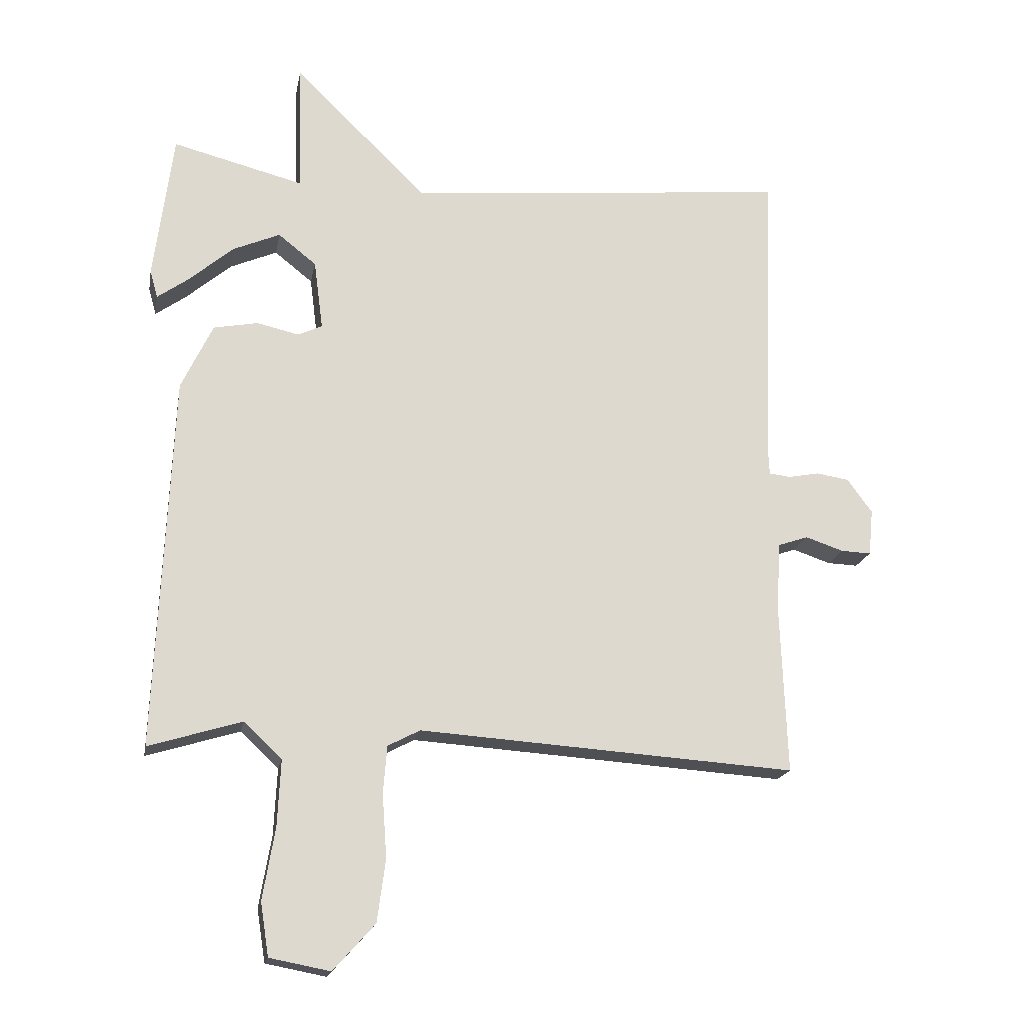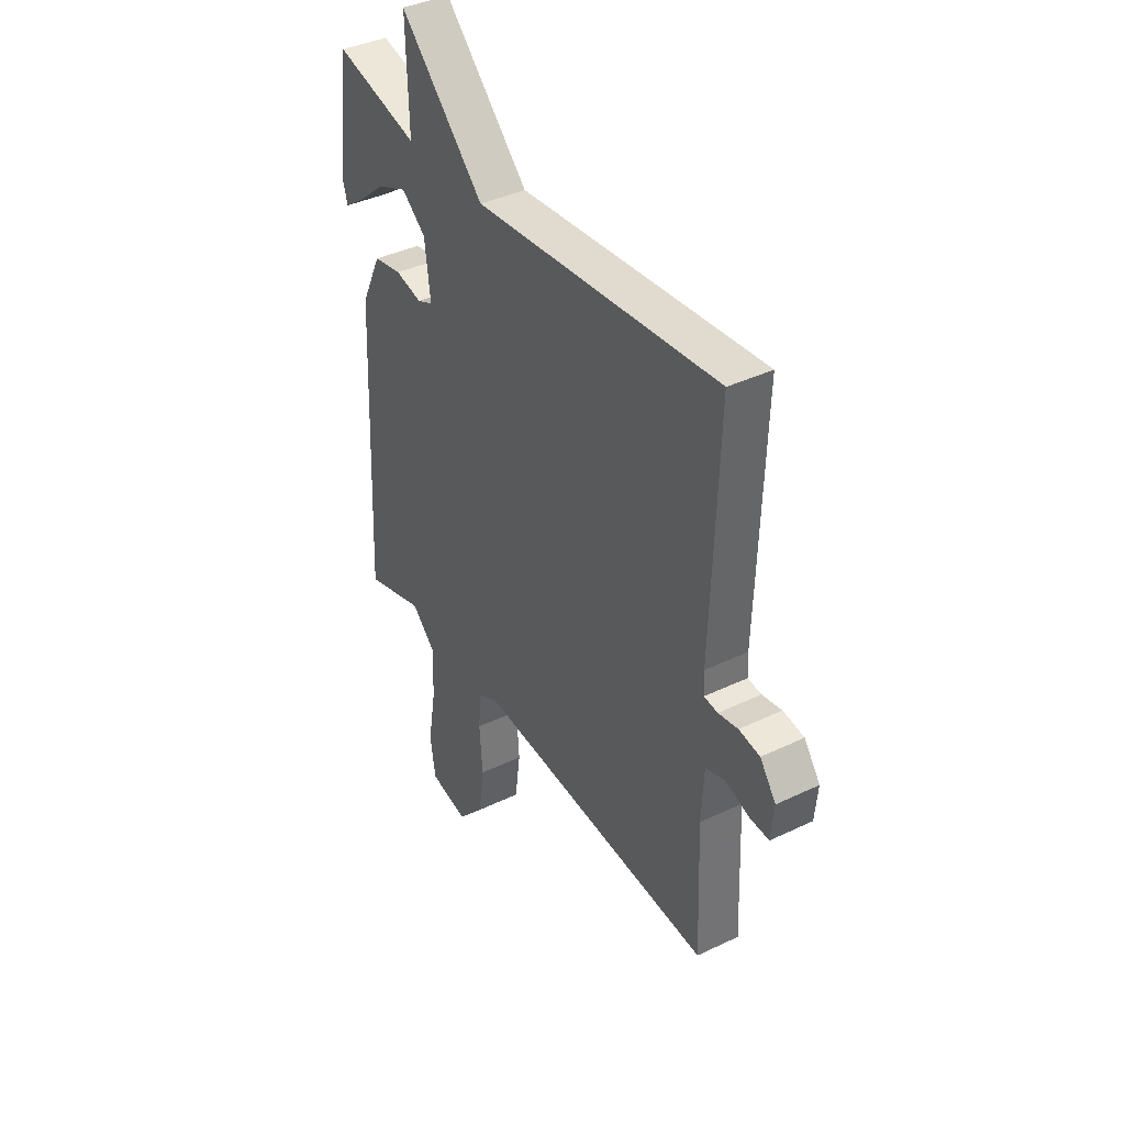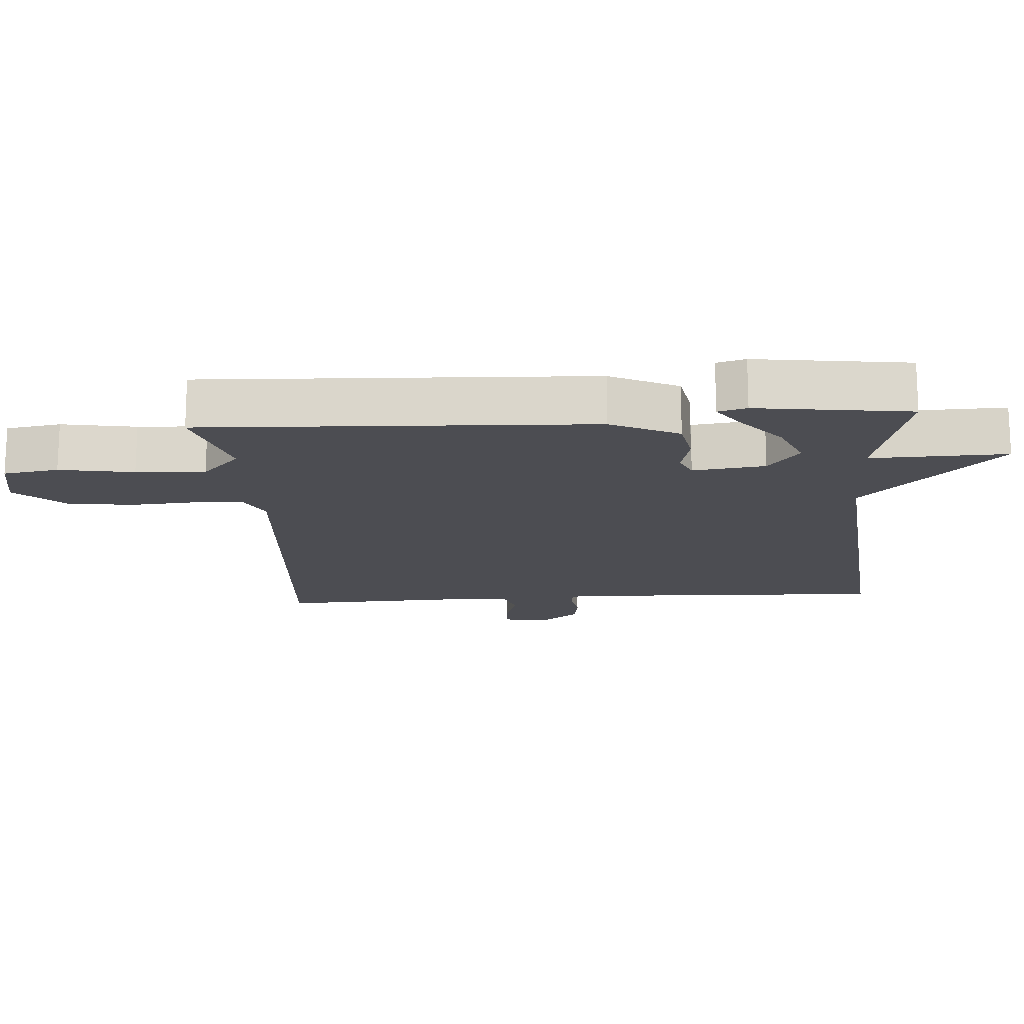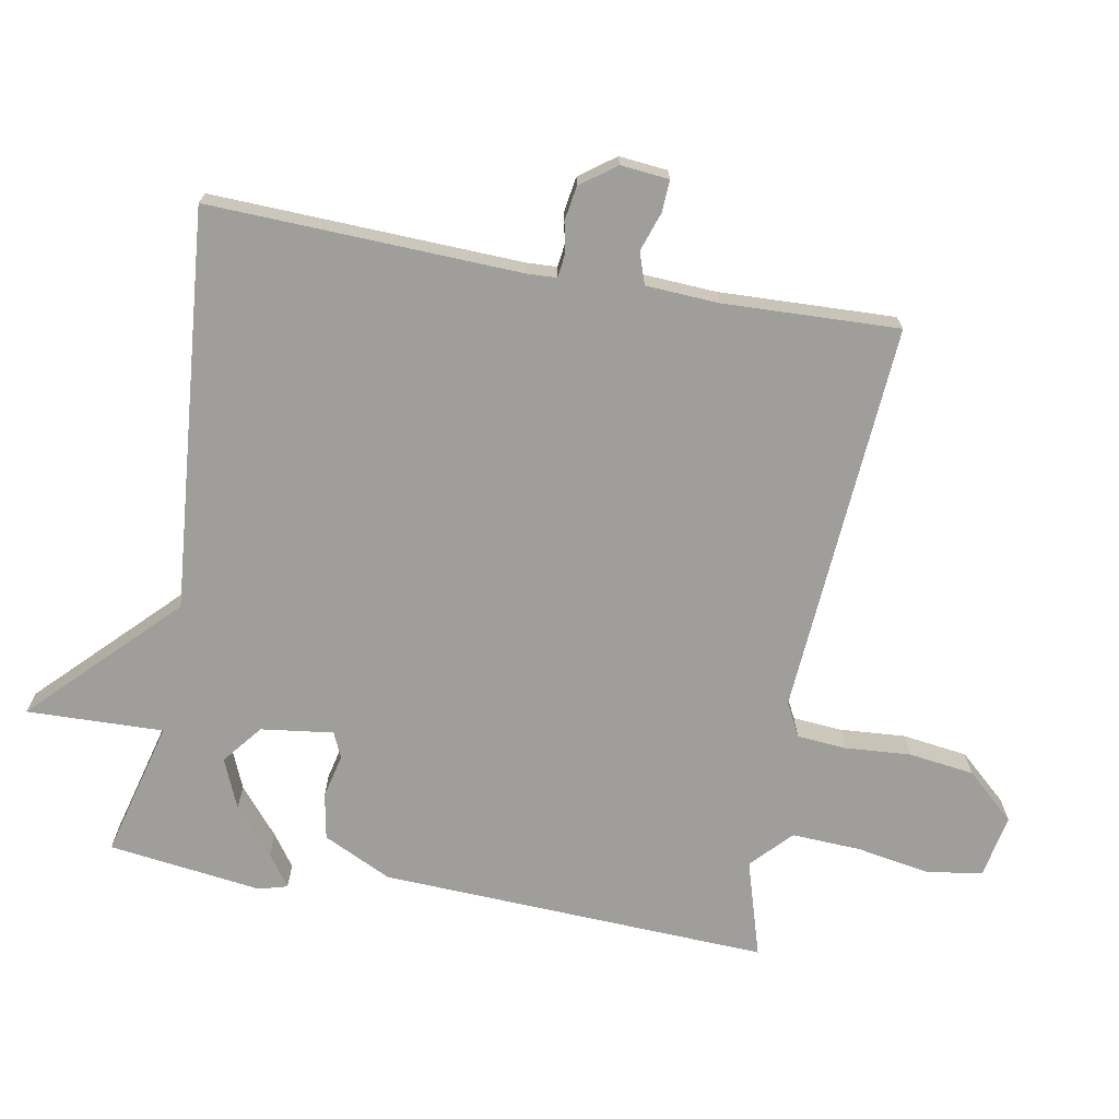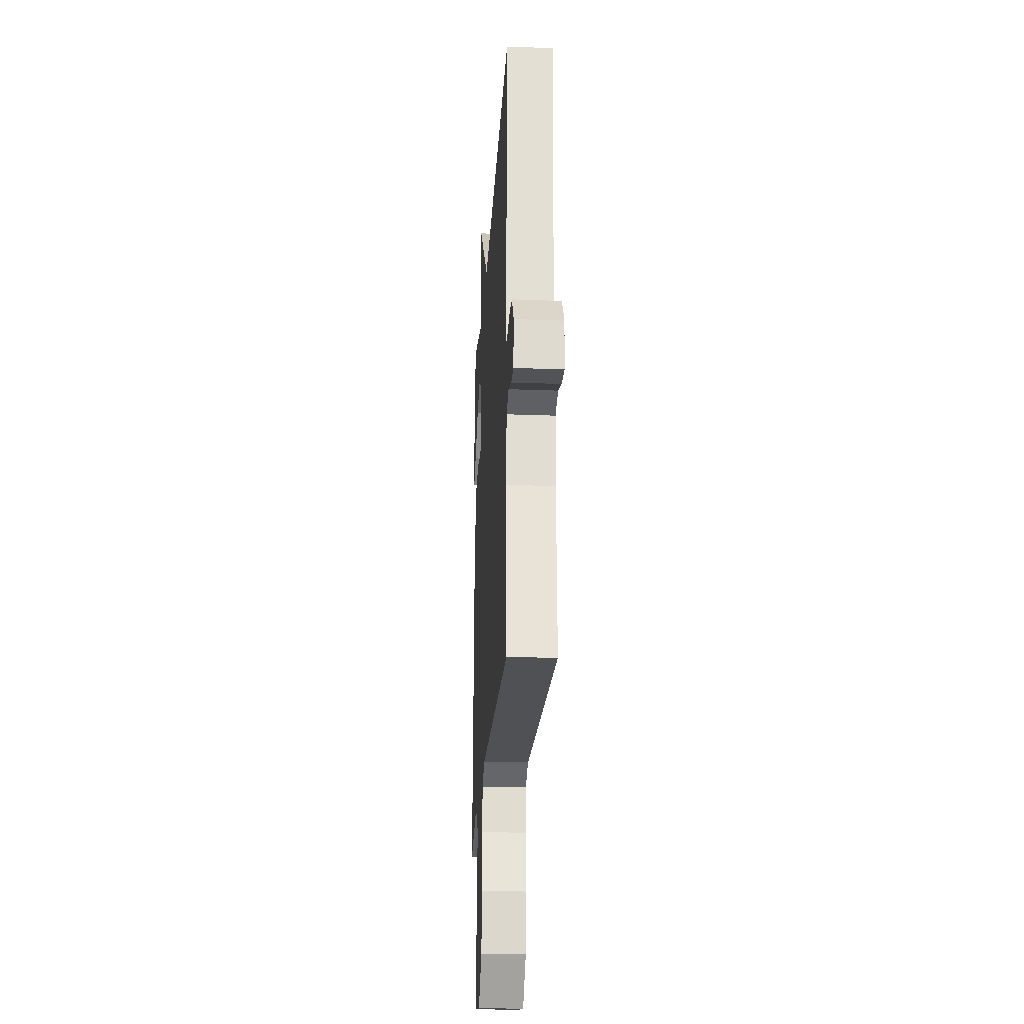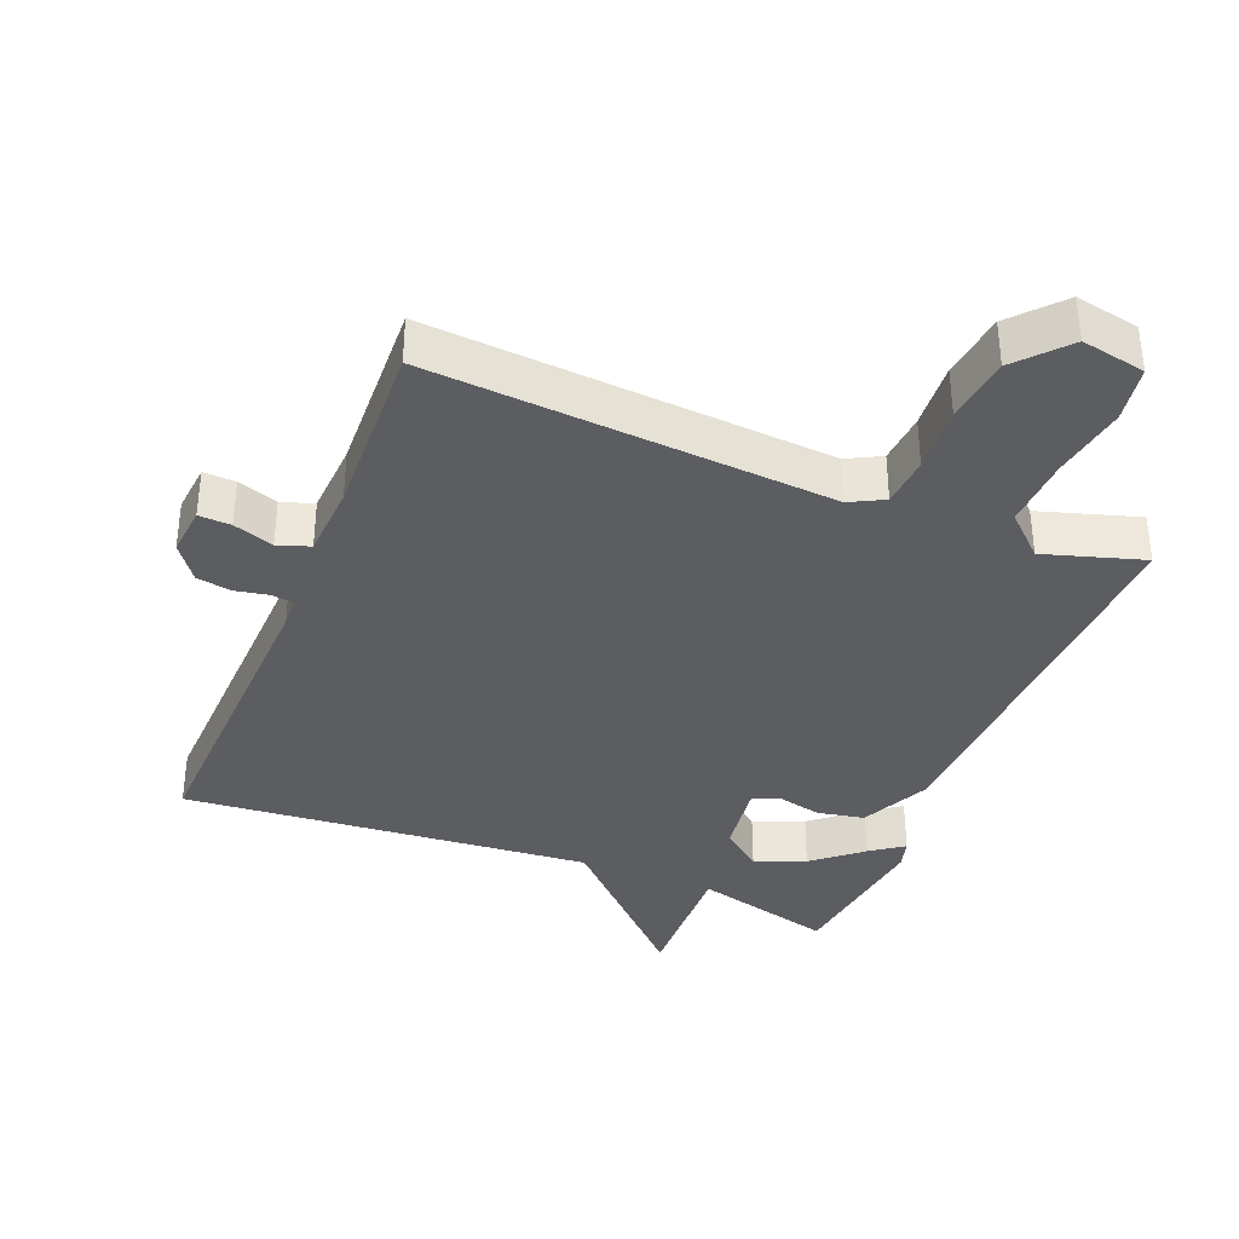
<metadata>
{"format":"obj","ext":"obj","renderer":"f3d","projection":"perspective","resolution":1024,"background":"white","views":[{"elev":-18.1,"azim":-10.2,"up":"+Z"},{"elev":39.0,"azim":59.0,"up":"+Z"},{"elev":-16.3,"azim":-86.1,"up":"+Y"},{"elev":-70.8,"azim":79.7,"up":"+Y"},{"elev":-24.2,"azim":86.4,"up":"+Z"},{"elev":-36.7,"azim":158.1,"up":"+Y"}]}
</metadata>
<code>
v -0.5 0.07 0.5
v -0.296 0.07 0.447
v -0.302 0.07 0.651
v -0.096 0.07 0.447
v 0.5 0.07 0.5
v 0.483 0.07 0.037
v 0.485 0.07 -0.008
v 0.518 0.07 -0.012
v 0.566 0.07 -0.003
v 0.617 0.07 -0.011
v 0.656 0.07 -0.064
v 0.649 0.07 -0.136
v 0.602 0.07 -0.134
v 0.543 0.07 -0.114
v 0.496 0.07 -0.13
v 0.49 0.07 -0.238
v 0.5 0.07 -0.5
v -0.086 0.07 -0.459
v -0.136 0.07 -0.485
v -0.142 0.07 -0.559
v -0.135 0.07 -0.657
v -0.148 0.07 -0.754
v -0.213 0.07 -0.826
v -0.307 0.07 -0.808
v -0.32 0.07 -0.726
v -0.301 0.07 -0.615
v -0.296 0.07 -0.512
v -0.355 0.07 -0.456
v -0.5 0.07 -0.5
v -0.475 0.07 0.08
v -0.426 0.07 0.182
v -0.357 0.07 0.195
v -0.292 0.07 0.18
v -0.254 0.07 0.197
v -0.268 0.07 0.305
v -0.327 0.07 0.352
v -0.4 0.07 0.321
v -0.47 0.07 0.262
v -0.518 0.07 0.228
v -0.53 0.07 0.271
v -0.5 0 0.5
v -0.296 0 0.447
v -0.302 0 0.651
v -0.096 0 0.447
v 0.5 0 0.5
v 0.483 0 0.037
v 0.485 0 -0.008
v 0.518 0 -0.012
v 0.566 0 -0.003
v 0.617 0 -0.011
v 0.656 0 -0.064
v 0.649 0 -0.136
v 0.602 0 -0.134
v 0.543 0 -0.114
v 0.496 0 -0.13
v 0.49 0 -0.238
v 0.5 0 -0.5
v -0.086 0 -0.459
v -0.136 0 -0.485
v -0.142 0 -0.559
v -0.135 0 -0.657
v -0.148 0 -0.754
v -0.213 0 -0.826
v -0.307 0 -0.808
v -0.32 0 -0.726
v -0.301 0 -0.615
v -0.296 0 -0.512
v -0.355 0 -0.456
v -0.5 0 -0.5
v -0.475 0 0.08
v -0.426 0 0.182
v -0.357 0 0.195
v -0.292 0 0.18
v -0.254 0 0.197
v -0.268 0 0.305
v -0.327 0 0.352
v -0.4 0 0.321
v -0.47 0 0.262
v -0.518 0 0.228
v -0.53 0 0.271
f 40 1 2
f 39 40 2
f 38 39 2
f 37 38 2
f 36 37 2
f 35 36 2
f 31 32 33
f 30 31 33
f 29 30 33
f 28 29 33
f 27 28 33 34
f 26 27 34
f 24 25 26
f 23 24 26
f 22 23 26
f 21 22 26
f 20 21 26
f 19 20 26 34
f 18 19 34 35
f 2 3 4
f 35 2 4
f 18 35 4
f 17 18 4
f 16 17 4
f 12 13 14
f 11 12 14
f 10 11 14
f 9 10 14
f 8 9 14
f 7 8 14 15
f 4 5 6
f 4 6 7
f 4 7 15 16
f 42 41 80
f 42 80 79
f 42 79 78
f 42 78 77
f 42 77 76
f 42 76 75
f 73 72 71
f 73 71 70
f 73 70 69
f 73 69 68
f 74 73 68 67
f 74 67 66
f 66 65 64
f 66 64 63
f 66 63 62
f 66 62 61
f 66 61 60
f 74 66 60 59
f 75 74 59 58
f 44 43 42
f 44 42 75
f 44 75 58
f 44 58 57
f 44 57 56
f 54 53 52
f 54 52 51
f 54 51 50
f 54 50 49
f 54 49 48
f 55 54 48 47
f 46 45 44
f 47 46 44
f 56 55 47 44
f 1 41 42 2
f 2 42 43 3
f 3 43 44 4
f 4 44 45 5
f 5 45 46 6
f 6 46 47 7
f 7 47 48 8
f 8 48 49 9
f 9 49 50 10
f 10 50 51 11
f 11 51 52 12
f 12 52 53 13
f 13 53 54 14
f 14 54 55 15
f 15 55 56 16
f 16 56 57 17
f 17 57 58 18
f 18 58 59 19
f 19 59 60 20
f 20 60 61 21
f 21 61 62 22
f 22 62 63 23
f 23 63 64 24
f 24 64 65 25
f 25 65 66 26
f 26 66 67 27
f 27 67 68 28
f 28 68 69 29
f 29 69 70 30
f 30 70 71 31
f 31 71 72 32
f 32 72 73 33
f 33 73 74 34
f 34 74 75 35
f 35 75 76 36
f 36 76 77 37
f 37 77 78 38
f 38 78 79 39
f 39 79 80 40
f 40 80 41 1

</code>
